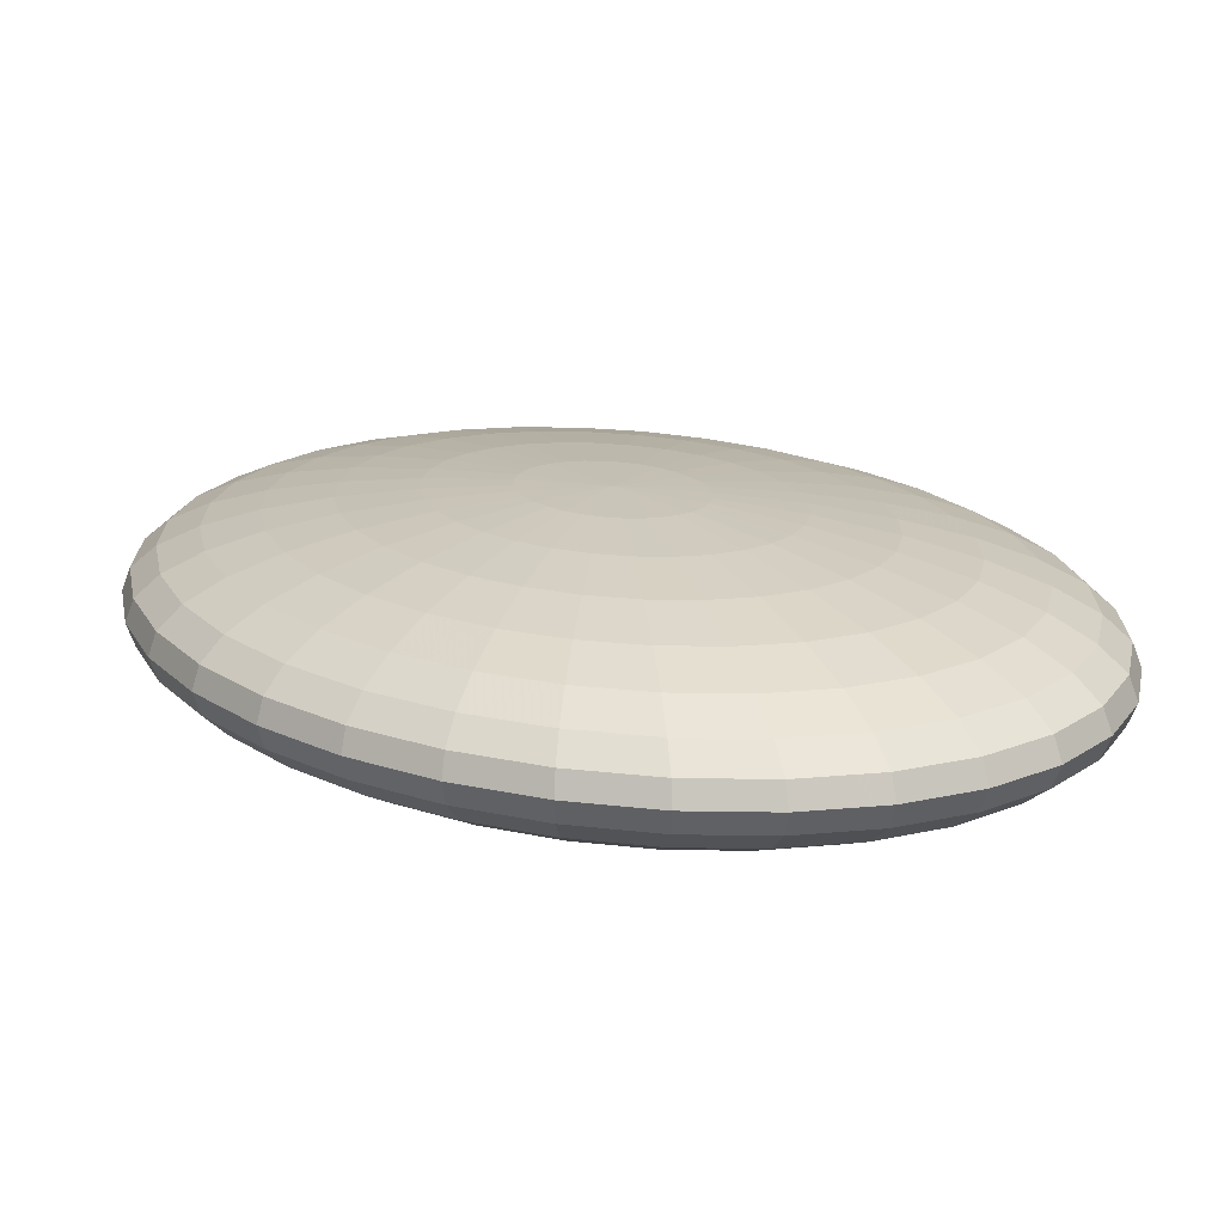
<metadata>
{"format":"obj","ext":"obj","renderer":"f3d","projection":"perspective","resolution":1024,"background":"white","views":[{"elev":19.2,"azim":-44.1,"up":"+Y"}]}
</metadata>
<code>
o Sphere
v -1.28 1.903 -4.028
v -2.51 1.793 -4.028
v -3.644 1.613 -4.028
v -4.638 1.372 -4.028
v -5.454 1.078 -4.028
v -6.06 0.7425 -4.028
v -6.434 0.3785 -4.028
v -6.56 0 -4.028
v -6.434 -0.3785 -4.028
v -6.06 -0.7425 -4.028
v -5.454 -1.078 -4.028
v -4.638 -1.372 -4.028
v -3.644 -1.613 -4.028
v -2.51 -1.793 -4.028
v -1.28 -1.903 -4.028
v -1.255 1.903 -3.713
v -2.462 1.793 -3.41
v -3.574 1.613 -3.131
v -4.549 1.372 -2.886
v -5.349 1.078 -2.685
v -5.944 0.7425 -2.536
v -6.31 0.3785 -2.444
v -6.434 0 -2.413
v -6.31 -0.3785 -2.444
v -5.944 -0.7425 -2.536
v -5.349 -1.078 -2.685
v -4.549 -1.372 -2.886
v -3.574 -1.613 -3.131
v -2.462 -1.793 -3.41
v -1.255 -1.903 -3.713
v -1.182 1.903 -3.41
v -2.319 1.793 -2.816
v -3.367 1.613 -2.268
v -4.285 1.372 -1.788
v -5.039 1.078 -1.394
v -5.599 0.7425 -1.101
v -5.944 0.3785 -0.9211
v -6.06 0 -0.8602
v -5.944 -0.3785 -0.9211
v -5.599 -0.7425 -1.101
v -5.039 -1.078 -1.394
v -4.285 -1.372 -1.788
v -3.367 -1.613 -2.268
v -2.319 -1.793 -2.816
v -1.182 -1.903 -3.41
v -1.064 1.903 -3.131
v -2.087 1.793 -2.268
v -3.03 1.613 -1.473
v -3.857 1.372 -0.7761
v -4.535 1.078 -0.2042
v -5.039 0.7425 0.2208
v -5.349 0.3785 0.4824
v -5.454 0 0.5708
v -5.349 -0.3785 0.4824
v -5.039 -0.7425 0.2208
v -4.535 -1.078 -0.2042
v -3.857 -1.372 -0.7761
v -3.03 -1.613 -1.473
v -2.087 -1.793 -2.268
v -1.064 -1.903 -3.131
v -0.9049 1.903 -2.886
v -1.775 1.793 -1.788
v -2.577 1.613 -0.7761
v -3.28 1.372 0.1108
v -3.857 1.078 0.8387
v -4.285 0.7425 1.38
v -4.549 0.3785 1.713
v -4.638 0 1.825
v -4.549 -0.3785 1.713
v -4.285 -0.7425 1.38
v -3.857 -1.078 0.8387
v -3.28 -1.372 0.1108
v -2.577 -1.613 -0.7761
v -1.775 -1.793 -1.788
v -0.9049 -1.903 -2.886
v -0.711 1.903 -2.685
v -1.395 1.793 -1.394
v -2.025 1.613 -0.2042
v -2.577 1.372 0.8387
v -3.03 1.078 1.695
v -3.367 0.7425 2.331
v -3.574 0.3785 2.722
v -3.644 0 2.854
v -3.574 -0.3785 2.722
v -3.367 -0.7425 2.331
v -3.03 -1.078 1.695
v -2.577 -1.372 0.8387
v -2.025 -1.613 -0.2042
v -1.395 -1.793 -1.394
v -0.711 -1.903 -2.685
v -0.4897 1.903 -2.536
v -0.9606 1.793 -1.101
v -1.395 1.613 0.2208
v -1.775 1.372 1.38
v -2.087 1.078 2.331
v -2.319 0.7425 3.037
v -2.462 0.3785 3.472
v -2.51 0 3.619
v -2.462 -0.3785 3.472
v -2.319 -0.7425 3.037
v -2.087 -1.078 2.331
v -1.775 -1.372 1.38
v -1.395 -1.613 0.2208
v -0.9606 -1.793 -1.101
v -0.4897 -1.903 -2.536
v -0.2497 1.903 -2.444
v -0.4897 1.793 -0.9211
v -0.711 1.613 0.4824
v -0.9049 1.372 1.713
v -1.064 1.078 2.722
v -1.182 0.7425 3.472
v -1.255 0.3785 3.934
v -1.28 0 4.09
v -1.255 -0.3785 3.934
v -1.182 -0.7425 3.472
v -1.064 -1.078 2.722
v -0.9049 -1.372 1.713
v -0.711 -1.613 0.4824
v -0.4897 -1.793 -0.9211
v -0.2497 -1.903 -2.444
v 2e-06 1.903 -2.413
v 2e-06 1.793 -0.8602
v 2e-06 1.613 0.5708
v 2e-06 1.372 1.825
v 2e-06 1.078 2.854
v 2e-06 0.7425 3.619
v 3e-06 0.3785 4.09
v 2e-06 0 4.249
v 3e-06 -0.3785 4.09
v 2e-06 -0.7425 3.619
v 2e-06 -1.078 2.854
v 2e-06 -1.372 1.825
v 2e-06 -1.613 0.5708
v 2e-06 -1.793 -0.8602
v 2e-06 -1.903 -2.413
v 0.2497 1.903 -2.444
v 0.4897 1.793 -0.9211
v 0.711 1.613 0.4824
v 0.9049 1.372 1.713
v 1.064 1.078 2.722
v 1.182 0.7425 3.472
v 1.255 0.3785 3.934
v 1.28 0 4.09
v 1.255 -0.3785 3.934
v 1.182 -0.7425 3.472
v 1.064 -1.078 2.722
v 0.9049 -1.372 1.713
v 0.711 -1.613 0.4824
v 0.4897 -1.793 -0.9211
v 0.2497 -1.903 -2.444
v 0.4897 1.903 -2.536
v 0.9606 1.793 -1.101
v 1.395 1.613 0.2208
v 1.775 1.372 1.38
v 2.087 1.078 2.331
v 2.319 0.7425 3.037
v 2.462 0.3785 3.472
v 2.51 0 3.619
v 2.462 -0.3785 3.472
v 2.319 -0.7425 3.037
v 2.087 -1.078 2.331
v 1.775 -1.372 1.38
v 1.395 -1.613 0.2208
v 0.9606 -1.793 -1.101
v 0.4897 -1.903 -2.536
v 0.711 1.903 -2.685
v 1.395 1.793 -1.394
v 2.025 1.613 -0.2042
v 2.577 1.372 0.8387
v 3.03 1.078 1.695
v 3.367 0.7425 2.331
v 3.574 0.3785 2.722
v 3.644 0 2.854
v 3.574 -0.3785 2.722
v 3.367 -0.7425 2.331
v 3.03 -1.078 1.695
v 2.577 -1.372 0.8387
v 2.025 -1.613 -0.2042
v 1.395 -1.793 -1.394
v 0.711 -1.903 -2.685
v 0.9049 1.903 -2.886
v 1.775 1.793 -1.788
v 2.577 1.613 -0.7761
v 3.28 1.372 0.1108
v 3.857 1.078 0.8387
v 4.285 0.7425 1.38
v 4.549 0.3785 1.713
v 4.638 0 1.825
v 4.549 -0.3785 1.713
v 4.285 -0.7425 1.38
v 3.857 -1.078 0.8387
v 3.28 -1.372 0.1108
v 2.577 -1.613 -0.7761
v 1.775 -1.793 -1.788
v 0.9049 -1.903 -2.886
v 1.064 1.903 -3.131
v 2.087 1.793 -2.268
v 3.03 1.613 -1.473
v 3.857 1.372 -0.7761
v 4.535 1.078 -0.2042
v 5.039 0.7425 0.2208
v 5.349 0.3785 0.4824
v 5.454 0 0.5708
v 5.349 -0.3785 0.4824
v 5.039 -0.7425 0.2208
v 4.535 -1.078 -0.2042
v 3.857 -1.372 -0.7761
v 3.03 -1.613 -1.473
v 2.087 -1.793 -2.268
v 1.064 -1.903 -3.131
v 1.182 1.903 -3.41
v 2.319 1.793 -2.816
v 3.367 1.613 -2.268
v 4.285 1.372 -1.788
v 5.039 1.078 -1.394
v 5.599 0.7425 -1.101
v 5.944 0.3785 -0.9211
v 6.06 0 -0.8602
v 5.944 -0.3785 -0.9211
v 5.599 -0.7425 -1.101
v 5.039 -1.078 -1.394
v 4.285 -1.372 -1.788
v 3.367 -1.613 -2.268
v 2.319 -1.793 -2.816
v 1.182 -1.903 -3.41
v 1.255 1.903 -3.713
v 2.462 1.793 -3.41
v 3.574 1.613 -3.131
v 4.549 1.372 -2.886
v 5.349 1.078 -2.685
v 5.944 0.7425 -2.536
v 6.31 0.3785 -2.444
v 6.434 0 -2.413
v 6.31 -0.3785 -2.444
v 5.944 -0.7425 -2.536
v 5.349 -1.078 -2.685
v 4.549 -1.372 -2.886
v 3.574 -1.613 -3.131
v 2.462 -1.793 -3.41
v 1.255 -1.903 -3.713
v 1.28 1.903 -4.028
v 2.51 1.793 -4.028
v 3.644 1.613 -4.028
v 4.638 1.372 -4.028
v 5.454 1.078 -4.028
v 6.06 0.7425 -4.028
v 6.434 0.3785 -4.028
v 6.56 0 -4.028
v 6.434 -0.3785 -4.028
v 6.06 -0.7425 -4.028
v 5.454 -1.078 -4.028
v 4.638 -1.372 -4.028
v 3.644 -1.613 -4.028
v 2.51 -1.793 -4.028
v 1.28 -1.903 -4.028
v 1.255 1.903 -4.343
v 2.462 1.793 -4.646
v 3.574 1.613 -4.925
v 4.549 1.372 -5.17
v 5.349 1.078 -5.37
v 5.944 0.7425 -5.52
v 6.31 0.3785 -5.612
v 6.434 0 -5.643
v 6.31 -0.3785 -5.612
v 5.944 -0.7425 -5.52
v 5.349 -1.078 -5.37
v 4.549 -1.372 -5.17
v 3.574 -1.613 -4.925
v 2.462 -1.793 -4.646
v 1.255 -1.903 -4.343
v 1.182 1.903 -4.646
v 2.319 1.793 -5.24
v 3.367 1.613 -5.788
v 4.285 1.372 -6.268
v 5.039 1.078 -6.661
v 5.599 0.7425 -6.954
v 5.944 0.3785 -7.134
v 6.06 0 -7.195
v 5.944 -0.3785 -7.134
v 5.599 -0.7425 -6.954
v 5.039 -1.078 -6.661
v 4.285 -1.372 -6.268
v 3.367 -1.613 -5.788
v 2.319 -1.793 -5.24
v 1.182 -1.903 -4.646
v 1.064 1.903 -4.925
v 2.087 1.793 -5.788
v 3.03 1.613 -6.583
v 3.857 1.372 -7.279
v 4.535 1.078 -7.851
v 5.039 0.7425 -8.276
v 5.349 0.3785 -8.538
v 5.454 0 -8.626
v 5.349 -0.3785 -8.538
v 5.039 -0.7425 -8.276
v 4.535 -1.078 -7.851
v 3.857 -1.372 -7.279
v 3.03 -1.613 -6.583
v 2.087 -1.793 -5.788
v 1.064 -1.903 -4.925
v 0.9049 1.903 -5.17
v 1.775 1.793 -6.268
v 2.577 1.613 -7.279
v 3.28 1.372 -8.166
v 3.857 1.078 -8.894
v 4.285 0.7425 -9.435
v 4.549 0.3785 -9.768
v 4.638 0 -9.881
v 4.549 -0.3785 -9.768
v 4.285 -0.7425 -9.435
v 3.857 -1.078 -8.894
v 3.28 -1.372 -8.166
v 2.577 -1.613 -7.279
v 1.775 -1.793 -6.268
v 0.9049 -1.903 -5.17
v 0.711 1.903 -5.37
v 1.395 1.793 -6.661
v 2.025 1.613 -7.851
v 2.577 1.372 -8.894
v 3.03 1.078 -9.75
v 3.367 0.7425 -10.39
v 3.574 0.3785 -10.78
v 3.644 0 -10.91
v 3.574 -0.3785 -10.78
v 3.367 -0.7425 -10.39
v 3.03 -1.078 -9.75
v 2.577 -1.372 -8.894
v 2.025 -1.613 -7.851
v 1.395 -1.793 -6.661
v 0.711 -1.903 -5.37
v 2e-06 -1.94 -4.028
v 0.4897 1.903 -5.52
v 0.9606 1.793 -6.954
v 1.395 1.613 -8.276
v 1.775 1.372 -9.435
v 2.087 1.078 -10.39
v 2.319 0.7425 -11.09
v 2.462 0.3785 -11.53
v 2.51 0 -11.67
v 2.462 -0.3785 -11.53
v 2.319 -0.7425 -11.09
v 2.087 -1.078 -10.39
v 1.775 -1.372 -9.435
v 1.395 -1.613 -8.276
v 0.9606 -1.793 -6.954
v 0.4897 -1.903 -5.52
v 0.2497 1.903 -5.612
v 0.4897 1.793 -7.134
v 0.711 1.613 -8.538
v 0.9049 1.372 -9.768
v 1.064 1.078 -10.78
v 1.182 0.7425 -11.53
v 1.255 0.3785 -11.99
v 1.28 0 -12.15
v 1.255 -0.3785 -11.99
v 1.182 -0.7425 -11.53
v 1.064 -1.078 -10.78
v 0.9049 -1.372 -9.768
v 0.711 -1.613 -8.538
v 0.4897 -1.793 -7.134
v 0.2497 -1.903 -5.612
v 2e-06 1.903 -5.643
v 2e-06 1.793 -7.195
v 2e-06 1.613 -8.626
v 1e-06 1.372 -9.881
v 1e-06 1.078 -10.91
v 2e-06 0.7425 -11.67
v 1e-06 0.3785 -12.15
v 1e-06 0 -12.3
v 1e-06 -0.3785 -12.15
v 2e-06 -0.7425 -11.67
v 1e-06 -1.078 -10.91
v 1e-06 -1.372 -9.881
v 2e-06 -1.613 -8.626
v 2e-06 -1.793 -7.195
v 2e-06 -1.903 -5.643
v -0.2497 1.903 -5.612
v -0.4897 1.793 -7.134
v -0.711 1.613 -8.538
v -0.9049 1.372 -9.768
v -1.064 1.078 -10.78
v -1.182 0.7425 -11.53
v -1.255 0.3785 -11.99
v -1.28 0 -12.15
v -1.255 -0.3785 -11.99
v -1.182 -0.7425 -11.53
v -1.064 -1.078 -10.78
v -0.9049 -1.372 -9.768
v -0.711 -1.613 -8.538
v -0.4897 -1.793 -7.134
v -0.2497 -1.903 -5.612
v -0.4897 1.903 -5.52
v -0.9606 1.793 -6.954
v -1.395 1.613 -8.276
v -1.775 1.372 -9.435
v -2.087 1.078 -10.39
v -2.319 0.7425 -11.09
v -2.462 0.3785 -11.53
v -2.51 0 -11.67
v -2.462 -0.3785 -11.53
v -2.319 -0.7425 -11.09
v -2.087 -1.078 -10.39
v -1.775 -1.372 -9.435
v -1.395 -1.613 -8.276
v -0.9606 -1.793 -6.954
v -0.4897 -1.903 -5.52
v -0.711 1.903 -5.37
v -1.395 1.793 -6.661
v -2.025 1.613 -7.851
v -2.577 1.372 -8.894
v -3.03 1.078 -9.75
v -3.367 0.7425 -10.39
v -3.574 0.3785 -10.78
v -3.644 0 -10.91
v -3.574 -0.3785 -10.78
v -3.367 -0.7425 -10.39
v -3.03 -1.078 -9.75
v -2.577 -1.372 -8.894
v -2.025 -1.613 -7.851
v -1.395 -1.793 -6.661
v -0.711 -1.903 -5.37
v -0.9049 1.903 -5.17
v -1.775 1.793 -6.268
v -2.577 1.613 -7.279
v -3.28 1.372 -8.166
v -3.857 1.078 -8.894
v -4.285 0.7425 -9.435
v -4.549 0.3785 -9.768
v -4.638 0 -9.881
v -4.549 -0.3785 -9.768
v -4.285 -0.7425 -9.435
v -3.857 -1.078 -8.894
v -3.28 -1.372 -8.166
v -2.577 -1.613 -7.279
v -1.775 -1.793 -6.268
v -0.9049 -1.903 -5.17
v -1.064 1.903 -4.925
v -2.087 1.793 -5.788
v -3.03 1.613 -6.583
v -3.857 1.372 -7.279
v -4.535 1.078 -7.851
v -5.039 0.7425 -8.276
v -5.349 0.3785 -8.538
v -5.454 0 -8.626
v -5.349 -0.3785 -8.538
v -5.039 -0.7425 -8.276
v -4.535 -1.078 -7.851
v -3.857 -1.372 -7.279
v -3.03 -1.613 -6.583
v -2.087 -1.793 -5.788
v -1.064 -1.903 -4.925
v 0 1.94 -4.028
v -1.182 1.903 -4.646
v -2.319 1.793 -5.24
v -3.367 1.613 -5.788
v -4.285 1.372 -6.268
v -5.039 1.078 -6.661
v -5.599 0.7425 -6.954
v -5.944 0.3785 -7.134
v -6.06 0 -7.195
v -5.944 -0.3785 -7.134
v -5.599 -0.7425 -6.954
v -5.039 -1.078 -6.661
v -4.285 -1.372 -6.268
v -3.367 -1.613 -5.788
v -2.319 -1.793 -5.24
v -1.182 -1.903 -4.646
v -1.255 1.903 -4.343
v -2.462 1.793 -4.646
v -3.574 1.613 -4.925
v -4.549 1.372 -5.17
v -5.349 1.078 -5.37
v -5.944 0.7425 -5.52
v -6.31 0.3785 -5.612
v -6.434 0 -5.643
v -6.31 -0.3785 -5.612
v -5.944 -0.7425 -5.52
v -5.349 -1.078 -5.37
v -4.549 -1.372 -5.17
v -3.574 -1.613 -4.925
v -2.462 -1.793 -4.646
v -1.255 -1.903 -4.343
f 12 11 26 27
f 10 9 24 25
f 8 7 22 23
f 6 5 20 21
f 4 3 18 19
f 15 14 29 30
f 2 1 16 17
f 13 12 27 28
f 11 10 25 26
f 9 8 23 24
f 7 6 21 22
f 5 4 19 20
f 3 2 17 18
f 14 13 28 29
f 22 21 36 37
f 20 19 34 35
f 18 17 32 33
f 29 28 43 44
f 27 26 41 42
f 25 24 39 40
f 23 22 37 38
f 21 20 35 36
f 19 18 33 34
f 30 29 44 45
f 17 16 31 32
f 28 27 42 43
f 26 25 40 41
f 24 23 38 39
f 37 36 51 52
f 35 34 49 50
f 33 32 47 48
f 44 43 58 59
f 42 41 56 57
f 40 39 54 55
f 38 37 52 53
f 36 35 50 51
f 34 33 48 49
f 45 44 59 60
f 32 31 46 47
f 43 42 57 58
f 41 40 55 56
f 39 38 53 54
f 52 51 66 67
f 50 49 64 65
f 48 47 62 63
f 59 58 73 74
f 57 56 71 72
f 55 54 69 70
f 53 52 67 68
f 51 50 65 66
f 49 48 63 64
f 60 59 74 75
f 47 46 61 62
f 58 57 72 73
f 56 55 70 71
f 54 53 68 69
f 67 66 81 82
f 65 64 79 80
f 63 62 77 78
f 74 73 88 89
f 72 71 86 87
f 70 69 84 85
f 68 67 82 83
f 66 65 80 81
f 64 63 78 79
f 75 74 89 90
f 62 61 76 77
f 73 72 87 88
f 71 70 85 86
f 69 68 83 84
f 82 81 96 97
f 80 79 94 95
f 78 77 92 93
f 89 88 103 104
f 87 86 101 102
f 85 84 99 100
f 83 82 97 98
f 81 80 95 96
f 79 78 93 94
f 90 89 104 105
f 77 76 91 92
f 88 87 102 103
f 86 85 100 101
f 84 83 98 99
f 97 96 111 112
f 95 94 109 110
f 93 92 107 108
f 104 103 118 119
f 102 101 116 117
f 100 99 114 115
f 98 97 112 113
f 96 95 110 111
f 94 93 108 109
f 105 104 119 120
f 92 91 106 107
f 103 102 117 118
f 101 100 115 116
f 99 98 113 114
f 112 111 126 127
f 110 109 124 125
f 108 107 122 123
f 119 118 133 134
f 117 116 131 132
f 115 114 129 130
f 113 112 127 128
f 111 110 125 126
f 109 108 123 124
f 120 119 134 135
f 107 106 121 122
f 118 117 132 133
f 116 115 130 131
f 114 113 128 129
f 127 126 141 142
f 125 124 139 140
f 123 122 137 138
f 134 133 148 149
f 132 131 146 147
f 130 129 144 145
f 128 127 142 143
f 126 125 140 141
f 124 123 138 139
f 135 134 149 150
f 122 121 136 137
f 133 132 147 148
f 131 130 145 146
f 129 128 143 144
f 142 141 156 157
f 140 139 154 155
f 138 137 152 153
f 149 148 163 164
f 147 146 161 162
f 145 144 159 160
f 143 142 157 158
f 141 140 155 156
f 139 138 153 154
f 150 149 164 165
f 137 136 151 152
f 148 147 162 163
f 146 145 160 161
f 144 143 158 159
f 157 156 171 172
f 155 154 169 170
f 153 152 167 168
f 164 163 178 179
f 162 161 176 177
f 160 159 174 175
f 158 157 172 173
f 156 155 170 171
f 154 153 168 169
f 165 164 179 180
f 152 151 166 167
f 163 162 177 178
f 161 160 175 176
f 159 158 173 174
f 172 171 186 187
f 170 169 184 185
f 168 167 182 183
f 179 178 193 194
f 177 176 191 192
f 175 174 189 190
f 173 172 187 188
f 171 170 185 186
f 169 168 183 184
f 180 179 194 195
f 167 166 181 182
f 178 177 192 193
f 176 175 190 191
f 174 173 188 189
f 187 186 201 202
f 185 184 199 200
f 183 182 197 198
f 194 193 208 209
f 192 191 206 207
f 190 189 204 205
f 188 187 202 203
f 186 185 200 201
f 184 183 198 199
f 195 194 209 210
f 182 181 196 197
f 193 192 207 208
f 191 190 205 206
f 189 188 203 204
f 202 201 216 217
f 200 199 214 215
f 198 197 212 213
f 209 208 223 224
f 207 206 221 222
f 205 204 219 220
f 203 202 217 218
f 201 200 215 216
f 199 198 213 214
f 210 209 224 225
f 197 196 211 212
f 208 207 222 223
f 206 205 220 221
f 204 203 218 219
f 217 216 231 232
f 215 214 229 230
f 213 212 227 228
f 224 223 238 239
f 222 221 236 237
f 220 219 234 235
f 218 217 232 233
f 216 215 230 231
f 214 213 228 229
f 225 224 239 240
f 212 211 226 227
f 223 222 237 238
f 221 220 235 236
f 219 218 233 234
f 232 231 246 247
f 230 229 244 245
f 228 227 242 243
f 239 238 253 254
f 237 236 251 252
f 235 234 249 250
f 233 232 247 248
f 231 230 245 246
f 229 228 243 244
f 240 239 254 255
f 227 226 241 242
f 238 237 252 253
f 236 235 250 251
f 234 233 248 249
f 247 246 261 262
f 245 244 259 260
f 243 242 257 258
f 254 253 268 269
f 252 251 266 267
f 250 249 264 265
f 248 247 262 263
f 246 245 260 261
f 244 243 258 259
f 255 254 269 270
f 242 241 256 257
f 253 252 267 268
f 251 250 265 266
f 249 248 263 264
f 262 261 276 277
f 260 259 274 275
f 258 257 272 273
f 269 268 283 284
f 267 266 281 282
f 265 264 279 280
f 263 262 277 278
f 261 260 275 276
f 259 258 273 274
f 270 269 284 285
f 257 256 271 272
f 268 267 282 283
f 266 265 280 281
f 264 263 278 279
f 277 276 291 292
f 275 274 289 290
f 273 272 287 288
f 284 283 298 299
f 282 281 296 297
f 280 279 294 295
f 278 277 292 293
f 276 275 290 291
f 274 273 288 289
f 285 284 299 300
f 272 271 286 287
f 283 282 297 298
f 281 280 295 296
f 279 278 293 294
f 292 291 306 307
f 290 289 304 305
f 288 287 302 303
f 299 298 313 314
f 297 296 311 312
f 295 294 309 310
f 293 292 307 308
f 291 290 305 306
f 289 288 303 304
f 300 299 314 315
f 287 286 301 302
f 298 297 312 313
f 296 295 310 311
f 294 293 308 309
f 307 306 321 322
f 305 304 319 320
f 303 302 317 318
f 314 313 328 329
f 312 311 326 327
f 310 309 324 325
f 308 307 322 323
f 306 305 320 321
f 304 303 318 319
f 315 314 329 330
f 302 301 316 317
f 313 312 327 328
f 311 310 325 326
f 309 308 323 324
f 322 321 337 338
f 320 319 335 336
f 318 317 333 334
f 329 328 344 345
f 327 326 342 343
f 325 324 340 341
f 323 322 338 339
f 321 320 336 337
f 319 318 334 335
f 330 329 345 346
f 317 316 332 333
f 328 327 343 344
f 326 325 341 342
f 324 323 339 340
f 338 337 352 353
f 336 335 350 351
f 334 333 348 349
f 345 344 359 360
f 343 342 357 358
f 341 340 355 356
f 339 338 353 354
f 337 336 351 352
f 335 334 349 350
f 346 345 360 361
f 333 332 347 348
f 344 343 358 359
f 342 341 356 357
f 340 339 354 355
f 353 352 367 368
f 351 350 365 366
f 349 348 363 364
f 360 359 374 375
f 358 357 372 373
f 356 355 370 371
f 354 353 368 369
f 352 351 366 367
f 350 349 364 365
f 361 360 375 376
f 348 347 362 363
f 359 358 373 374
f 357 356 371 372
f 355 354 369 370
f 368 367 382 383
f 366 365 380 381
f 364 363 378 379
f 375 374 389 390
f 373 372 387 388
f 371 370 385 386
f 369 368 383 384
f 367 366 381 382
f 365 364 379 380
f 376 375 390 391
f 363 362 377 378
f 374 373 388 389
f 372 371 386 387
f 370 369 384 385
f 383 382 397 398
f 381 380 395 396
f 379 378 393 394
f 390 389 404 405
f 388 387 402 403
f 386 385 400 401
f 384 383 398 399
f 382 381 396 397
f 380 379 394 395
f 391 390 405 406
f 378 377 392 393
f 389 388 403 404
f 387 386 401 402
f 385 384 399 400
f 398 397 412 413
f 396 395 410 411
f 394 393 408 409
f 405 404 419 420
f 403 402 417 418
f 401 400 415 416
f 399 398 413 414
f 397 396 411 412
f 395 394 409 410
f 406 405 420 421
f 393 392 407 408
f 404 403 418 419
f 402 401 416 417
f 400 399 414 415
f 413 412 427 428
f 411 410 425 426
f 409 408 423 424
f 420 419 434 435
f 418 417 432 433
f 416 415 430 431
f 414 413 428 429
f 412 411 426 427
f 410 409 424 425
f 421 420 435 436
f 408 407 422 423
f 419 418 433 434
f 417 416 431 432
f 415 414 429 430
f 428 427 442 443
f 426 425 440 441
f 424 423 438 439
f 435 434 449 450
f 433 432 447 448
f 431 430 445 446
f 429 428 443 444
f 427 426 441 442
f 425 424 439 440
f 436 435 450 451
f 423 422 437 438
f 434 433 448 449
f 432 431 446 447
f 430 429 444 445
f 443 442 458 459
f 441 440 456 457
f 439 438 454 455
f 450 449 465 466
f 448 447 463 464
f 446 445 461 462
f 444 443 459 460
f 442 441 457 458
f 440 439 455 456
f 451 450 466 467
f 438 437 453 454
f 449 448 464 465
f 447 446 462 463
f 445 444 460 461
f 459 458 473 474
f 457 456 471 472
f 455 454 469 470
f 466 465 480 481
f 464 463 478 479
f 462 461 476 477
f 460 459 474 475
f 458 457 472 473
f 456 455 470 471
f 467 466 481 482
f 454 453 468 469
f 465 464 479 480
f 463 462 477 478
f 461 460 475 476
f 1 452 16
f 331 15 30
f 331 30 45
f 16 452 31
f 331 45 60
f 31 452 46
f 331 60 75
f 46 452 61
f 331 75 90
f 61 452 76
f 331 90 105
f 76 452 91
f 331 105 120
f 91 452 106
f 331 120 135
f 106 452 121
f 331 135 150
f 121 452 136
f 331 150 165
f 136 452 151
f 331 165 180
f 151 452 166
f 331 180 195
f 166 452 181
f 331 195 210
f 181 452 196
f 331 210 225
f 196 452 211
f 331 225 240
f 211 452 226
f 331 240 255
f 226 452 241
f 331 255 270
f 241 452 256
f 331 270 285
f 256 452 271
f 331 285 300
f 271 452 286
f 331 300 315
f 286 452 301
f 331 315 330
f 301 452 316
f 331 330 346
f 316 452 332
f 331 346 361
f 332 452 347
f 331 361 376
f 347 452 362
f 331 376 391
f 362 452 377
f 331 391 406
f 377 452 392
f 331 406 421
f 392 452 407
f 331 421 436
f 407 452 422
f 331 436 451
f 422 452 437
f 331 451 467
f 437 452 453
f 331 467 482
f 453 452 468
f 474 473 6 7
f 472 471 4 5
f 331 482 15
f 470 469 2 3
f 481 480 13 14
f 468 452 1
f 479 478 11 12
f 477 476 9 10
f 475 474 7 8
f 473 472 5 6
f 471 470 3 4
f 482 481 14 15
f 469 468 1 2
f 480 479 12 13
f 478 477 10 11
f 476 475 8 9

</code>
